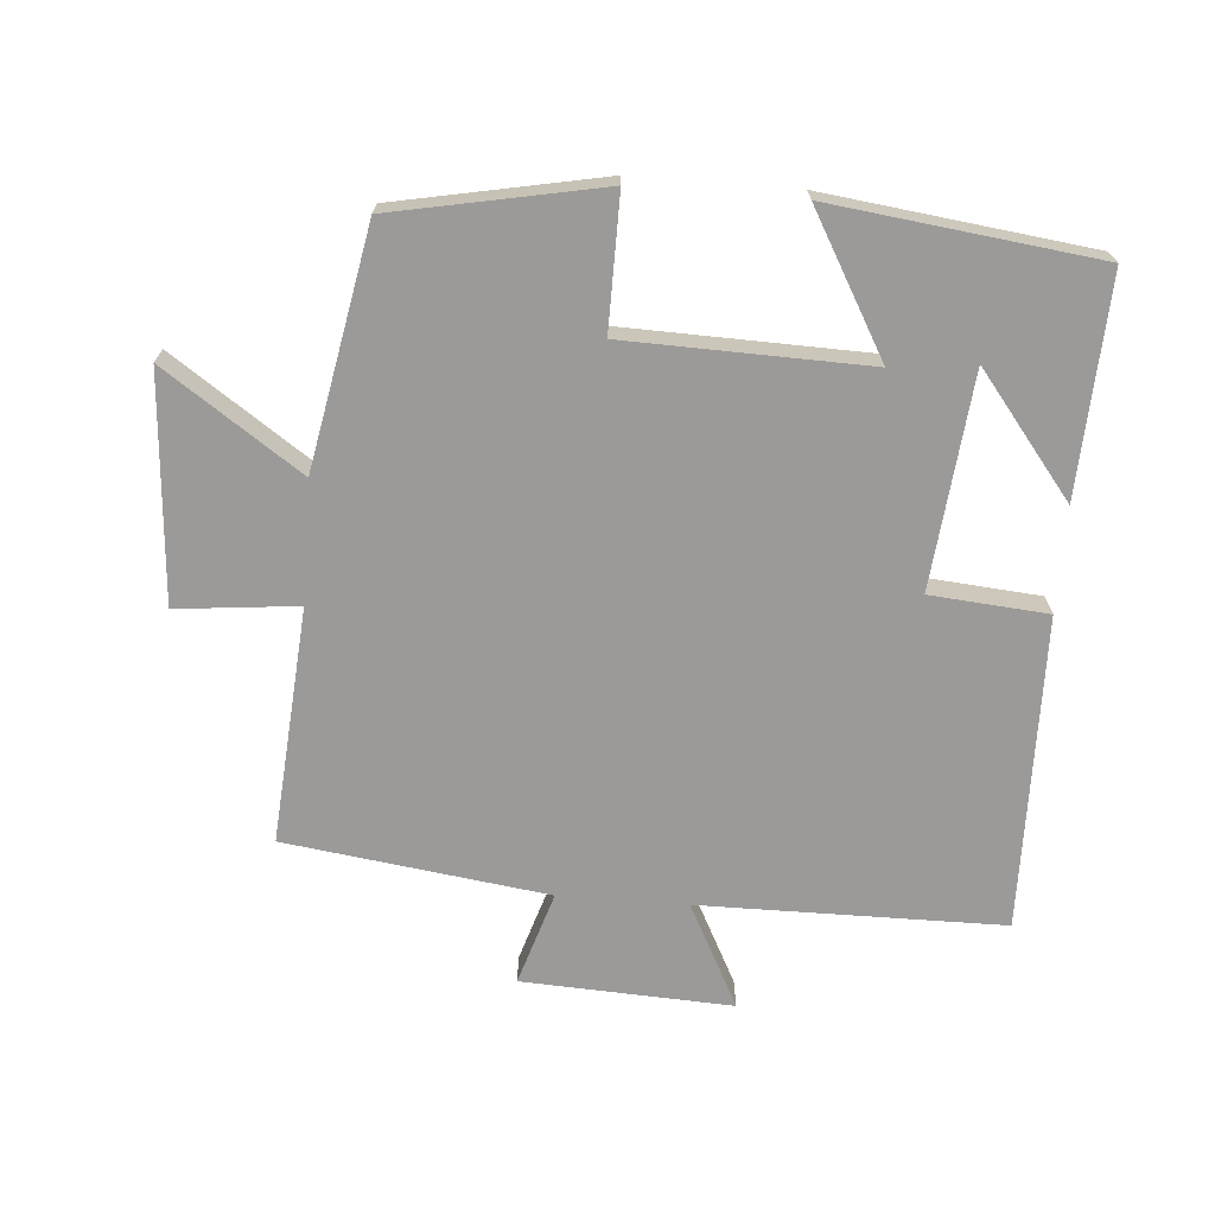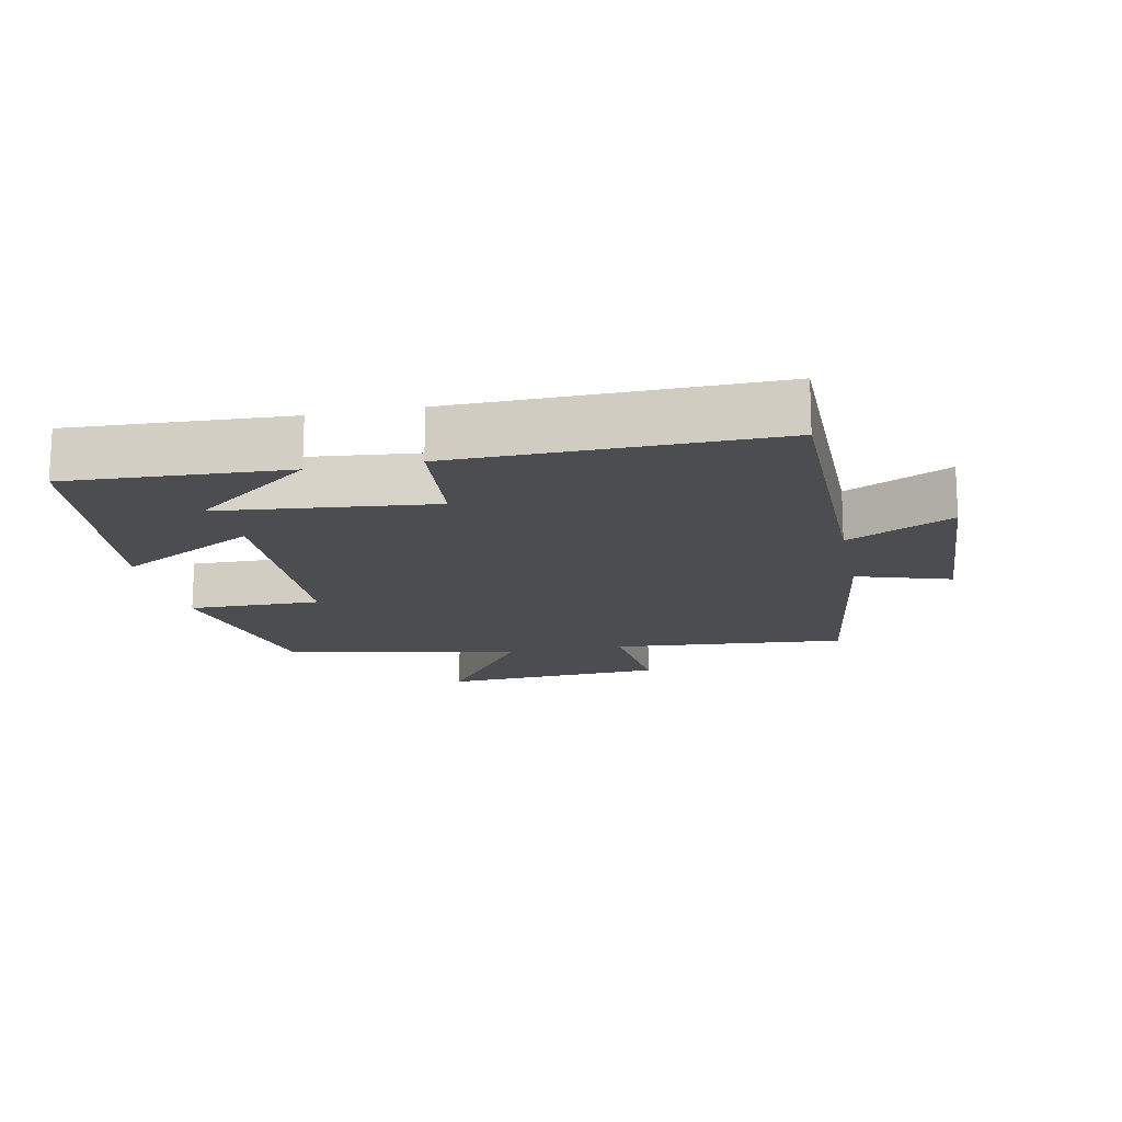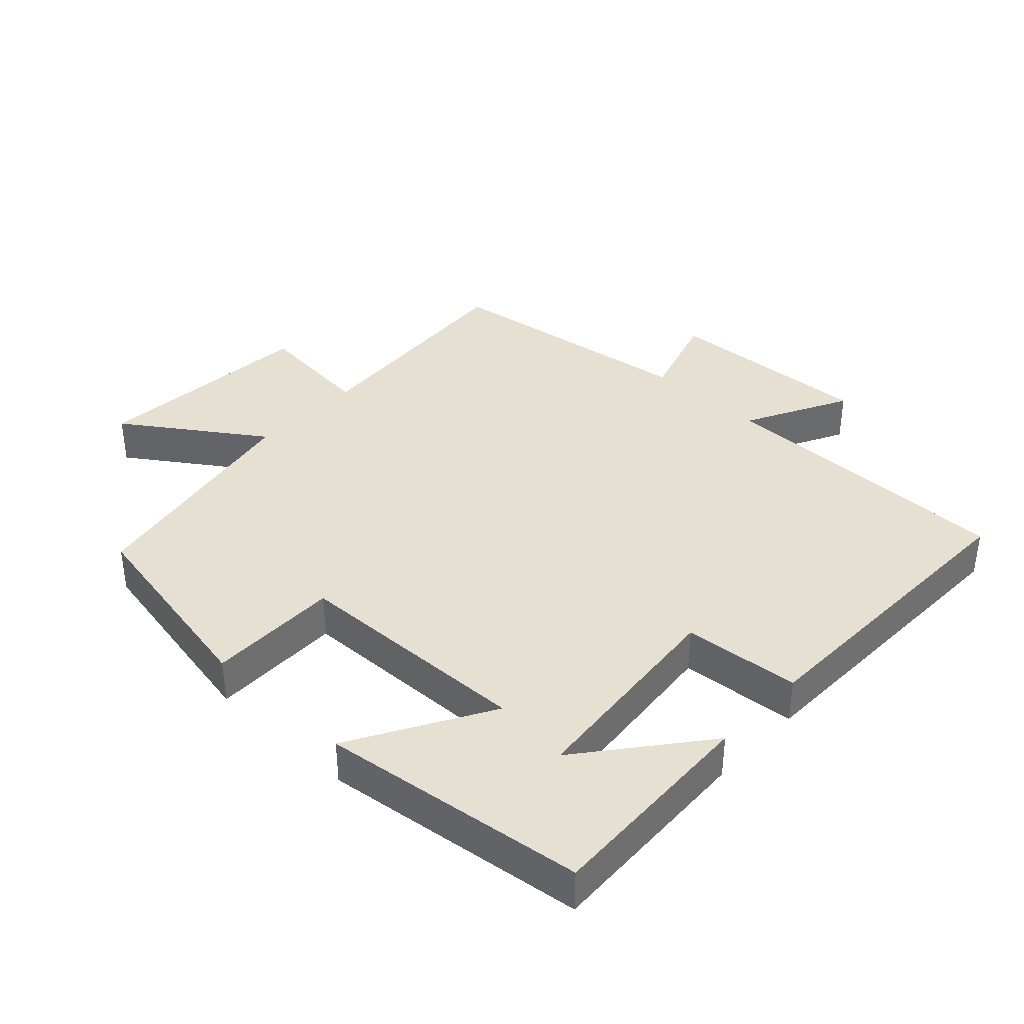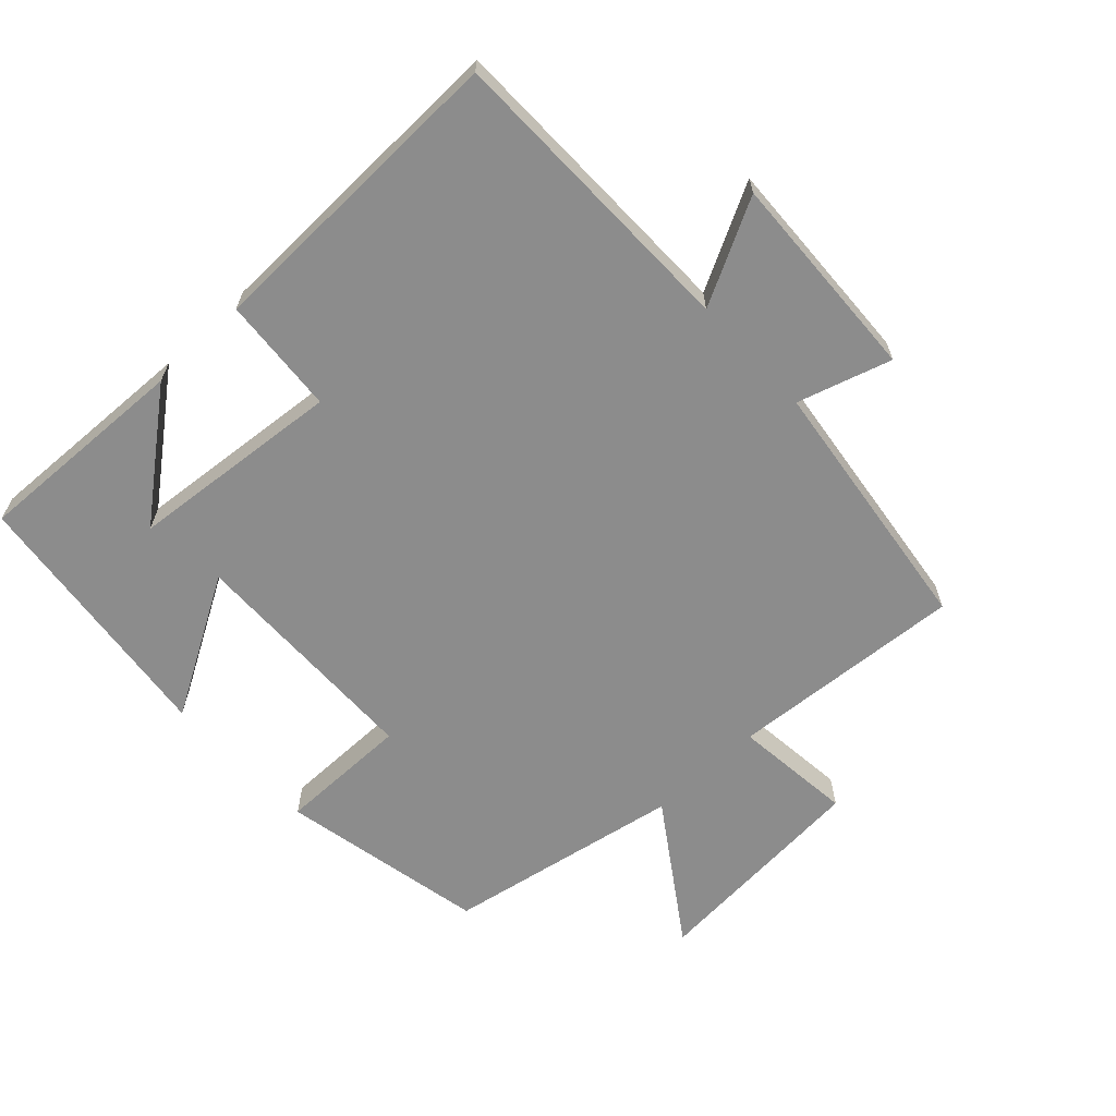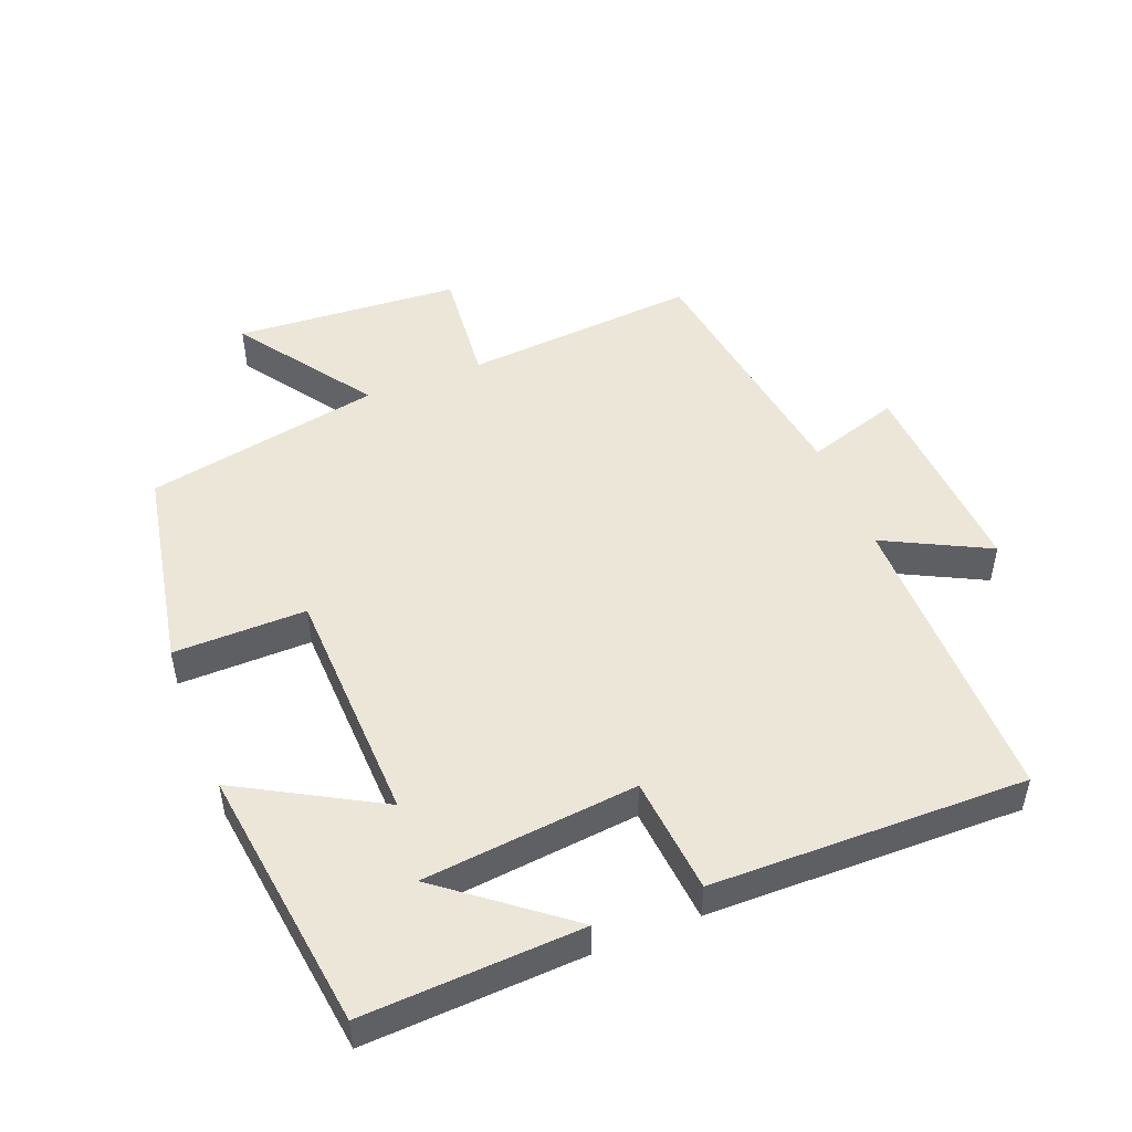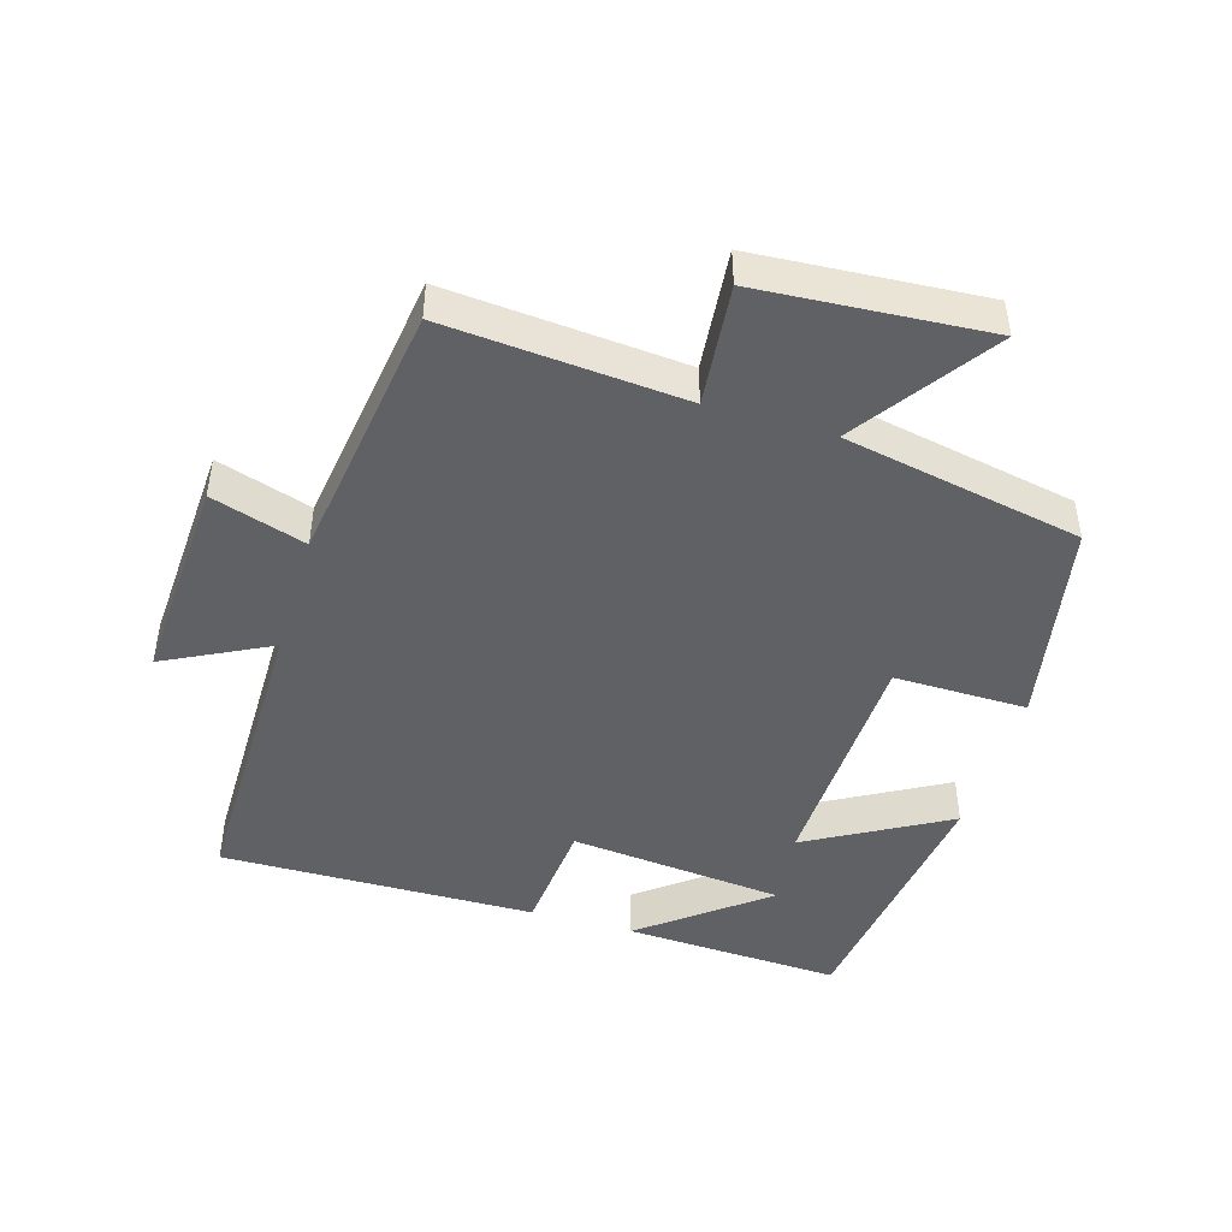
<metadata>
{"format":"obj","ext":"obj","renderer":"f3d","projection":"perspective","resolution":1024,"background":"white","views":[{"elev":-69.4,"azim":175.6,"up":"+Y"},{"elev":-15.6,"azim":-78.6,"up":"+Y"},{"elev":37.6,"azim":-136.7,"up":"+Y"},{"elev":-64.2,"azim":-46.6,"up":"+Y"},{"elev":49.1,"azim":-111.8,"up":"+Y"},{"elev":-45.7,"azim":73.2,"up":"+Y"}]}
</metadata>
<code>
v 0.432 0.07 -0.44
v 0.122 0.07 -0.5
v 0.124 0.07 -0.302
v -0.236 0.07 -0.292
v -0.118 0.07 -0.5
v -0.515 0.07 -0.45
v -0.5 0.07 -0.125
v -0.357 0.07 -0.306
v -0.325 0.07 0.014
v -0.5 0.07 0.029
v -0.508 0.07 0.498
v -0.054 0.07 0.5
v -0.134 0.07 0.656
v 0.18 0.07 0.64
v 0.136 0.07 0.5
v 0.528 0.07 0.446
v 0.5 0.07 0.094
v 0.68 0.07 0.112
v 0.704 0.07 -0.226
v 0.5 0.07 -0.086
v 0.432 0 -0.44
v 0.122 0 -0.5
v 0.124 0 -0.302
v -0.236 0 -0.292
v -0.118 0 -0.5
v -0.515 0 -0.45
v -0.5 0 -0.125
v -0.357 0 -0.306
v -0.325 0 0.014
v -0.5 0 0.029
v -0.508 0 0.498
v -0.054 0 0.5
v -0.134 0 0.656
v 0.18 0 0.64
v 0.136 0 0.5
v 0.528 0 0.446
v 0.5 0 0.094
v 0.68 0 0.112
v 0.704 0 -0.226
v 0.5 0 -0.086
f 17 18 19 20
f 1 2 3
f 20 1 3
f 17 20 3
f 17 3 4
f 16 17 4
f 15 16 4
f 12 13 14 15
f 11 12 15
f 10 11 15
f 9 10 15
f 8 9 15 4
f 6 7 8
f 4 5 6 8
f 40 39 38 37
f 23 22 21
f 23 21 40
f 23 40 37
f 24 23 37
f 24 37 36
f 24 36 35
f 35 34 33 32
f 35 32 31
f 35 31 30
f 35 30 29
f 24 35 29 28
f 28 27 26
f 28 26 25 24
f 1 21 22 2
f 2 22 23 3
f 3 23 24 4
f 4 24 25 5
f 5 25 26 6
f 6 26 27 7
f 7 27 28 8
f 8 28 29 9
f 9 29 30 10
f 10 30 31 11
f 11 31 32 12
f 12 32 33 13
f 13 33 34 14
f 14 34 35 15
f 15 35 36 16
f 16 36 37 17
f 17 37 38 18
f 18 38 39 19
f 19 39 40 20
f 20 40 21 1

</code>
